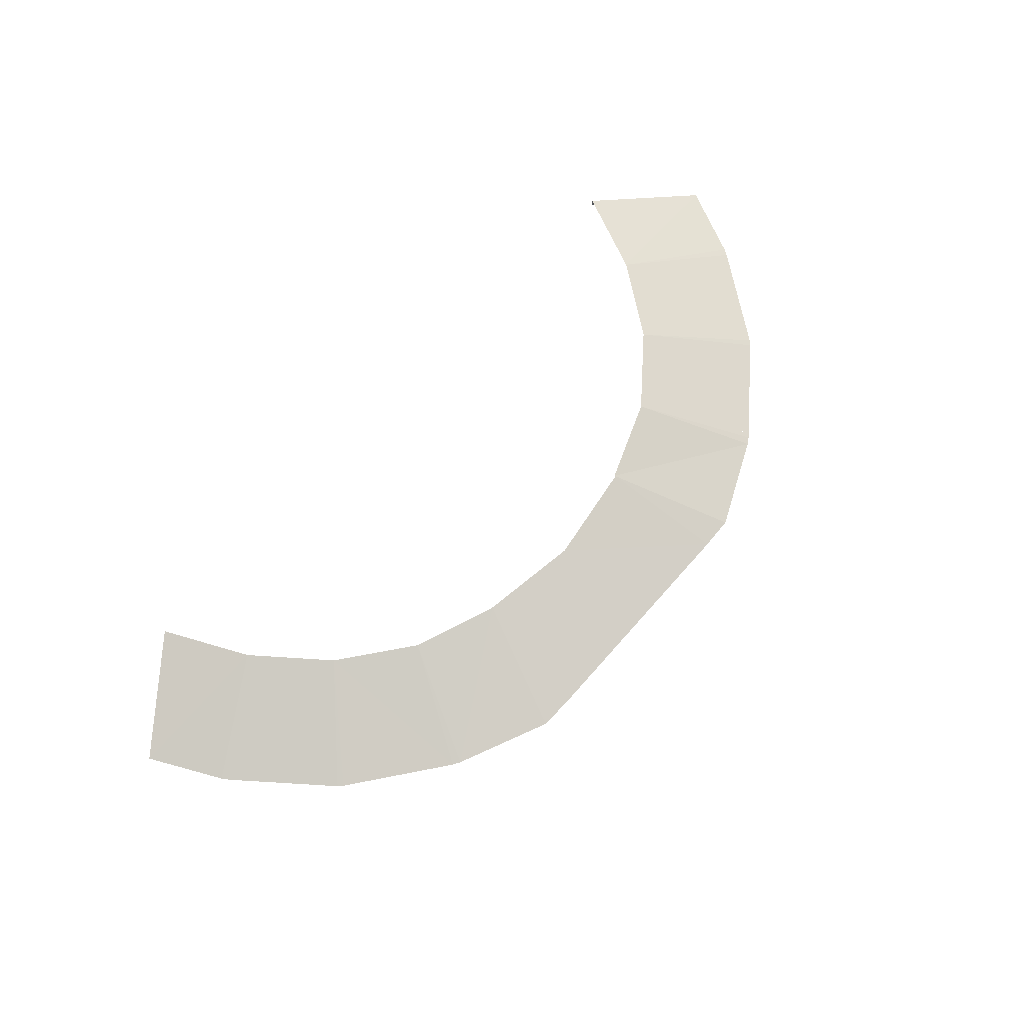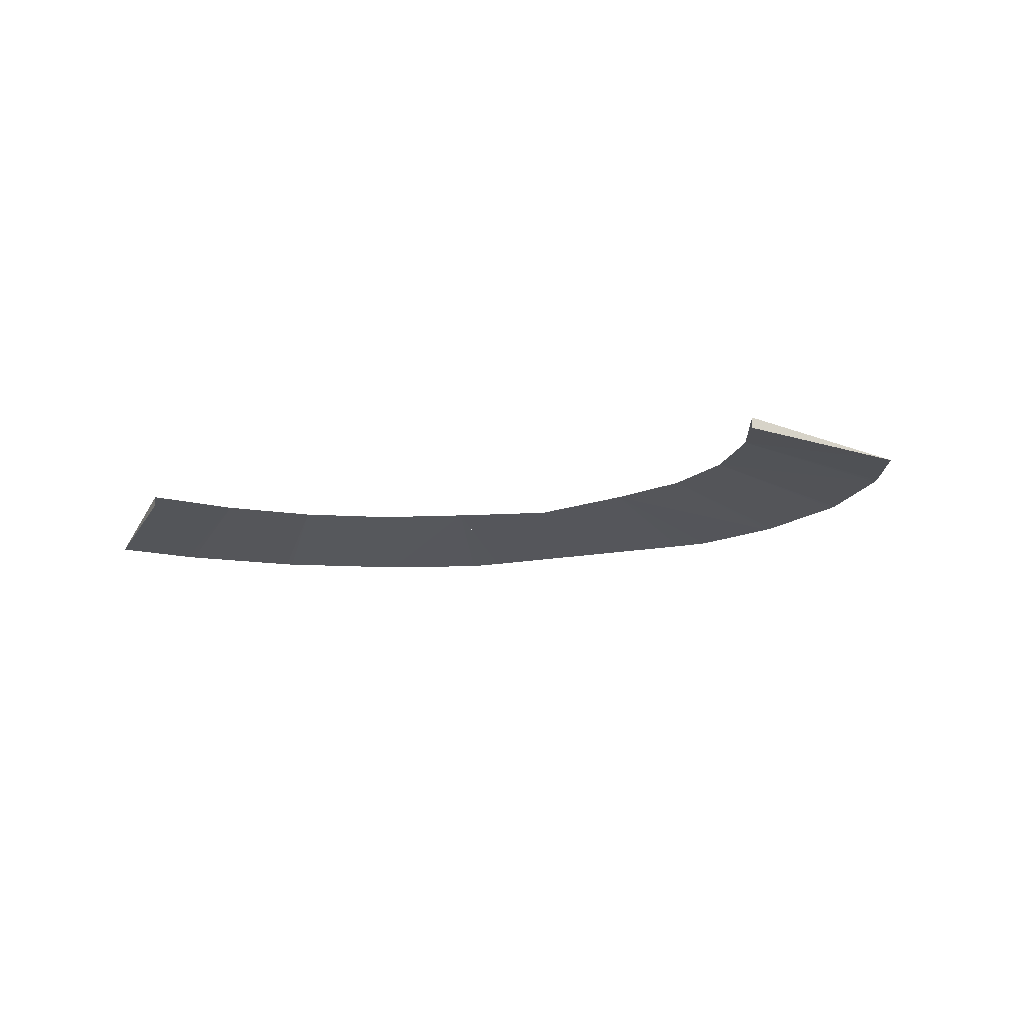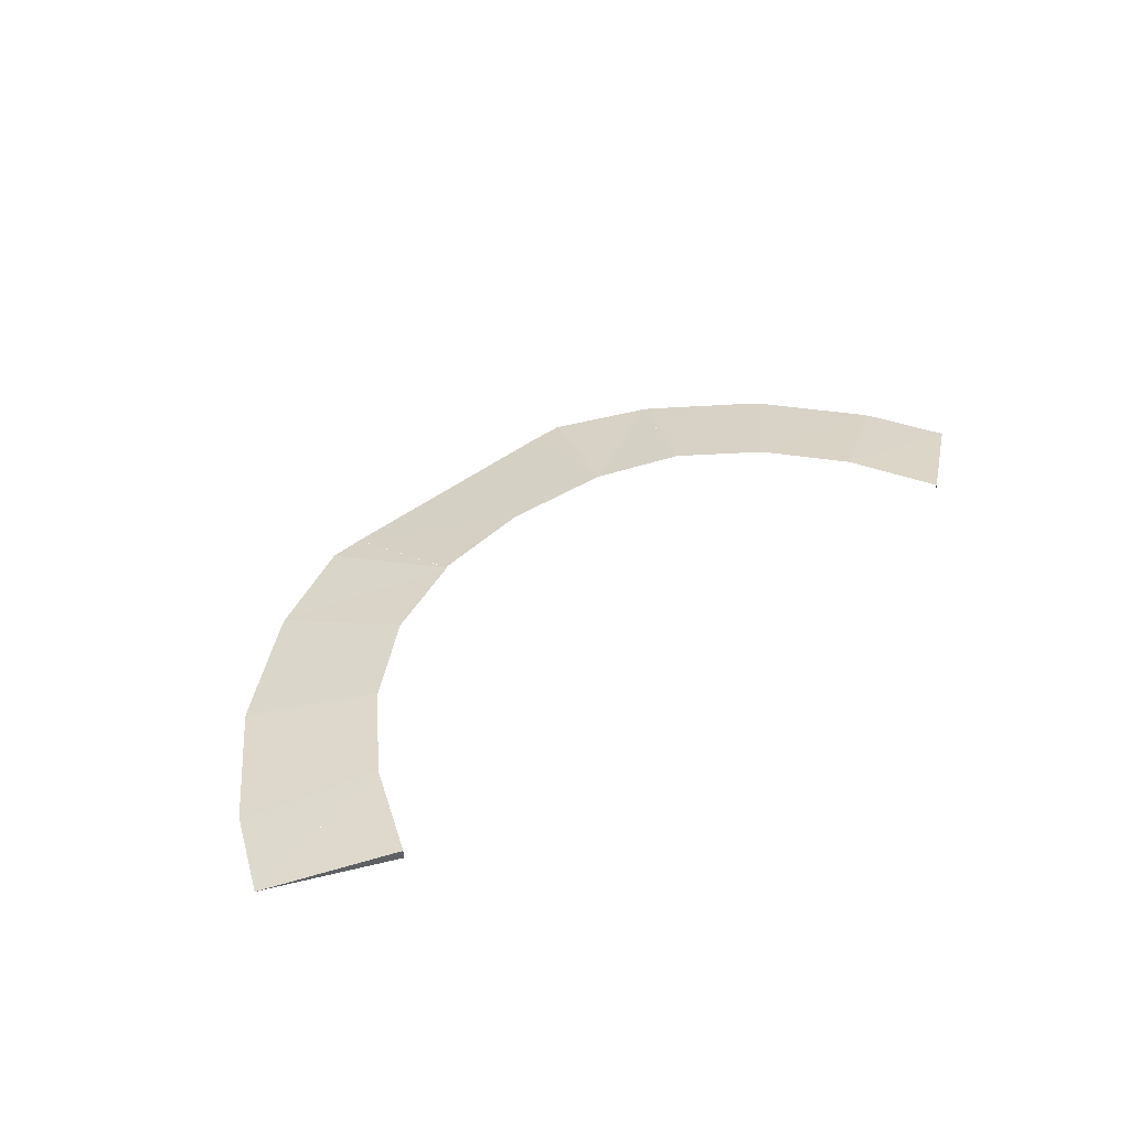
<metadata>
{"format":"obj","ext":"obj","renderer":"f3d","projection":"perspective","resolution":1024,"background":"white","views":[{"elev":68.8,"azim":-48.7,"up":"+Y"},{"elev":-12.1,"azim":-151.4,"up":"+Y"},{"elev":43.8,"azim":137.9,"up":"+Y"}]}
</metadata>
<code>
o COL_9.001
v 24.43 -9.018 146.3
v 24.43 -9.018 146.3
v 20.73 -1.603 121.4
v -20.73 -1.603 121.4
v 93.49 -9.018 86.83
v 51.2 -9.018 136.9
v -93.49 -9.018 86.83
v -51.2 -9.018 136.9
v -85.45 -9.018 103
v -24.43 -9.018 146.3
v -20.73 -1.603 121.4
v -20.73 -1.603 121.4
v 0 -2.505 124.5
v 1.1e-05 -2.505 124.5
v 20.82 -1.572 121.7
v 37.83 -1.503 115
v 49.78 -9.018 137.8
v 49.78 -9.018 137.8
v 31.19 -9.018 146.1
v 52.33 -1.503 103.7
v 71.04 -9.018 121.5
v 70.13 -9.018 122.4
v 49.78 -9.018 137.8
v 37.83 -1.503 115
v 63.78 -1.503 88.81
v 86.29 -9.018 101.6
v 85.45 -9.018 103
v 31.19 -9.018 146.1
v 24.43 -9.018 146.3
v 51.2 -9.018 136.9
v 37.83 -1.503 115
v 70.13 -9.018 122.4
v 51.2 -9.018 136.9
v 63.78 -1.503 88.81
v 85.45 -9.018 103
v 85.45 -9.018 103
v 71.04 -9.018 121.5
v 71.78 -1.503 71.54
v 71.78 -3.507 71.53
v 93.49 -9.018 86.83
v 86.29 -9.018 101.6
v 71.78 -1.503 71.54
v 93.49 -9.018 86.83
v -31.19 -9.018 146.1
v -49.78 -9.018 137.8
v -49.78 -9.018 137.8
v -37.83 -1.503 115
v -52.33 -1.503 103.7
v -70.13 -9.018 122.4
v -71.04 -9.018 121.5
v -37.83 -1.503 115
v -49.78 -9.018 137.8
v -86.29 -9.018 101.6
v -63.78 -1.503 88.81
v -24.43 -9.018 146.3
v -31.19 -9.018 146.1
v -51.2 -9.018 136.9
v -70.13 -9.018 122.4
v -37.83 -1.503 115
v -51.2 -9.018 136.9
v -71.04 -9.018 121.5
v -85.45 -9.018 103
v -85.45 -9.018 103
v -63.78 -1.503 88.81
v -71.78 -3.507 71.53
v -71.78 -1.503 71.54
v -71.78 -1.503 71.54
v -63.78 -1.503 88.81
v -63.78 -1.503 88.81
v -86.29 -9.018 101.6
f 1 10 11
f 1 12 13
f 2 14 15
f 3 16 17
f 3 18 19
f 20 21 22
f 6 23 24
f 25 26 27
f 3 28 29
f 20 30 31
f 20 32 33
f 20 34 35
f 20 36 37
f 5 38 39
f 25 40 41
f 25 42 43
f 4 44 45
f 4 46 47
f 48 49 50
f 8 51 52
f 9 53 54
f 4 55 56
f 48 57 58
f 48 59 60
f 48 61 62
f 48 63 64
f 7 65 66
f 7 67 68
f 7 69 70

</code>
